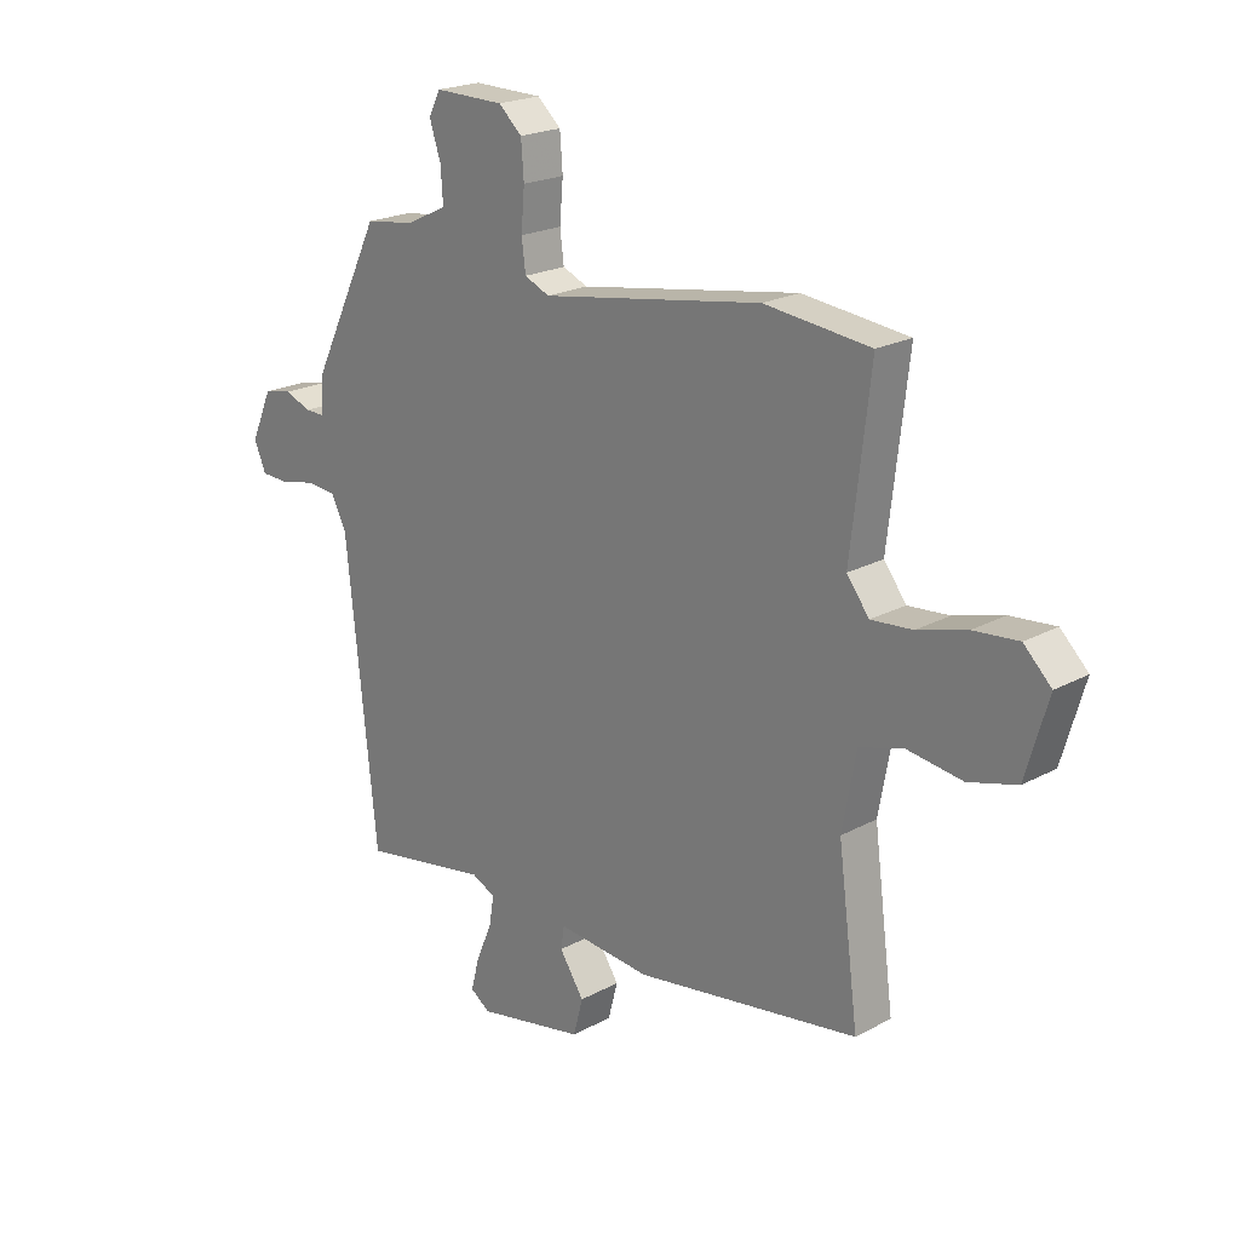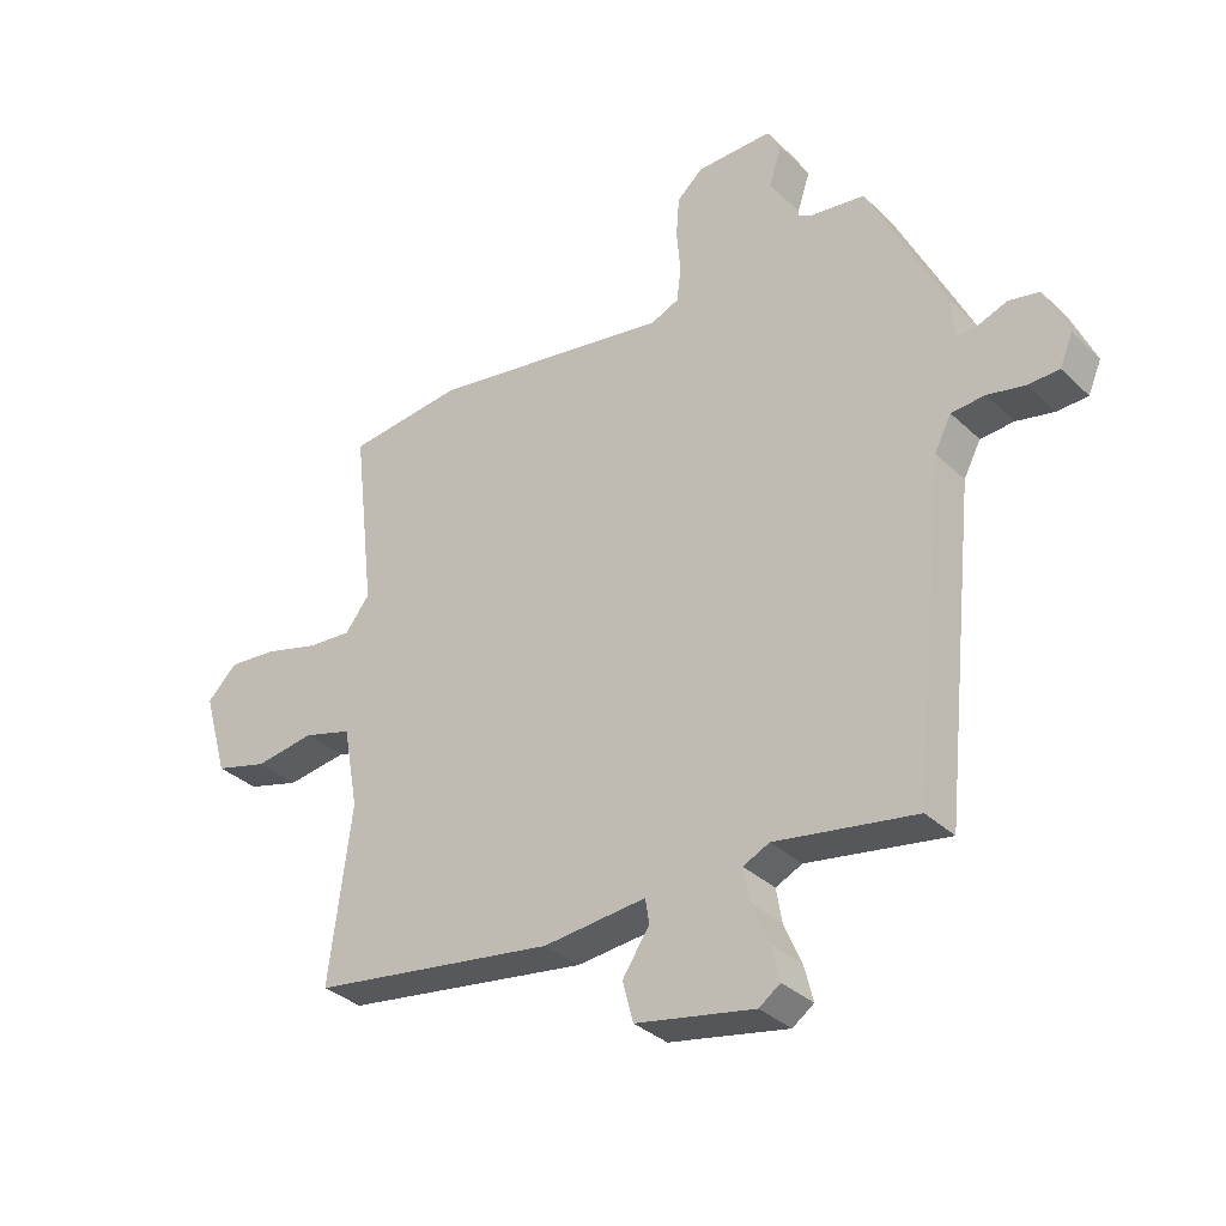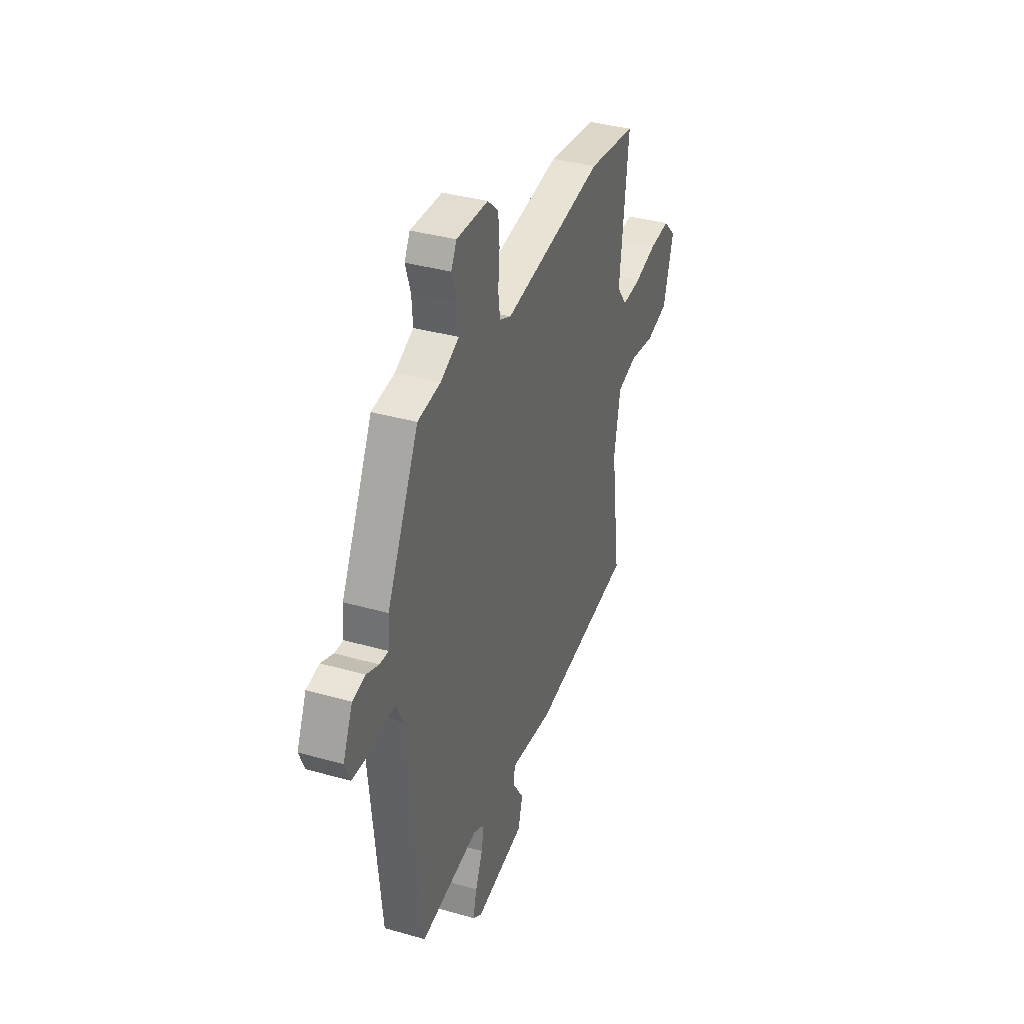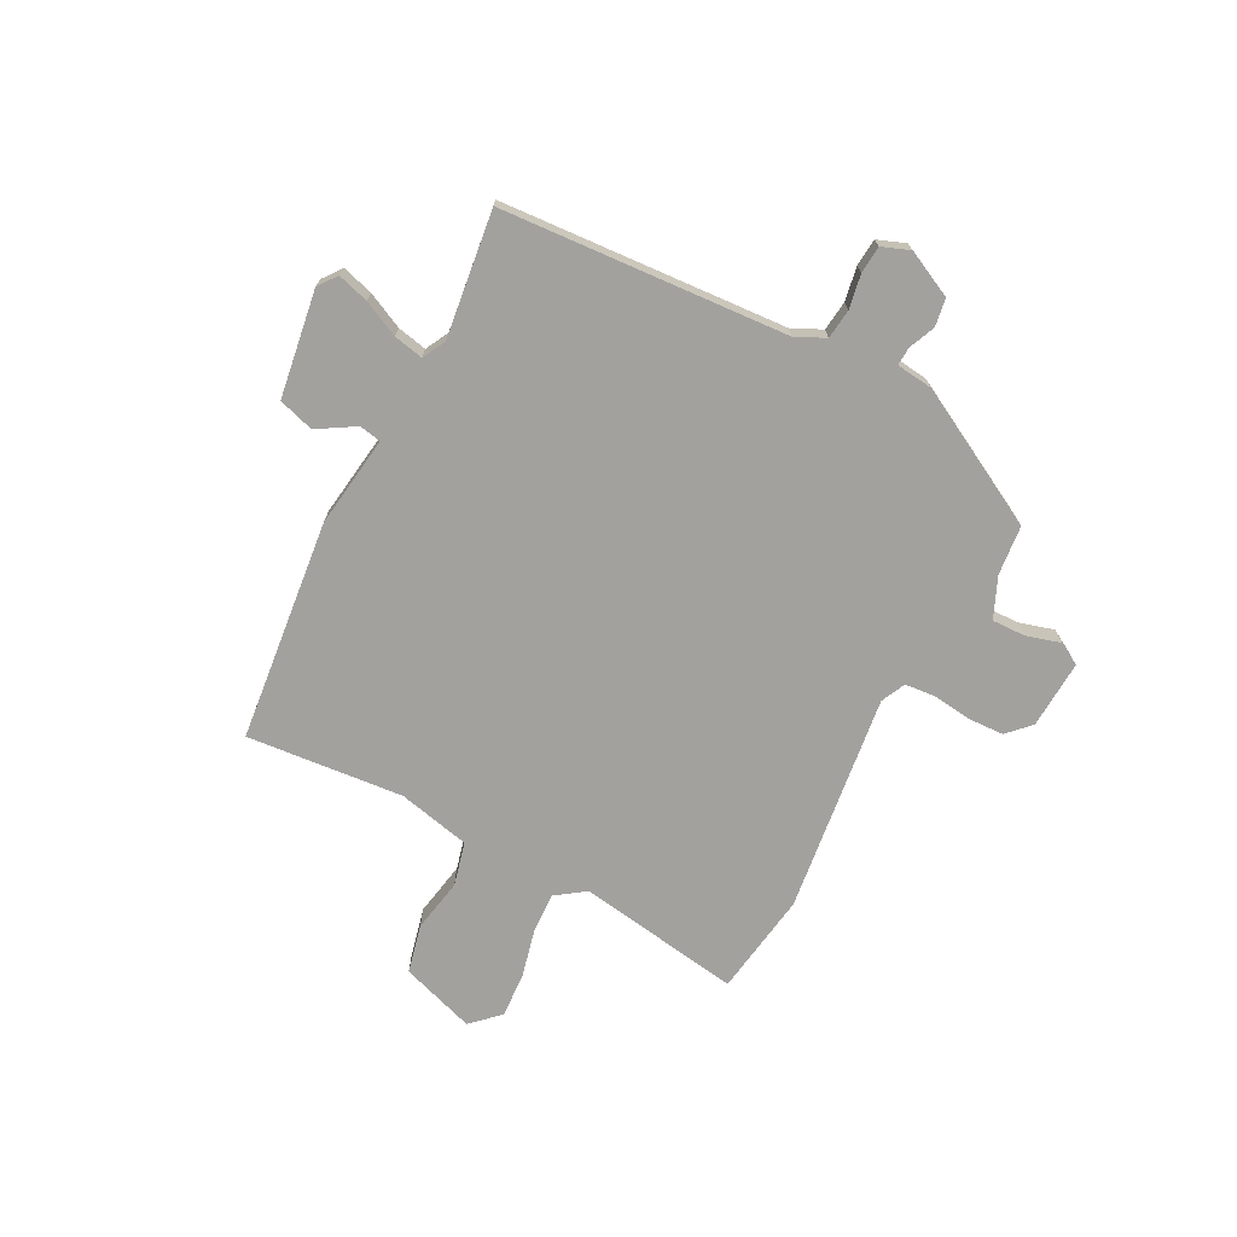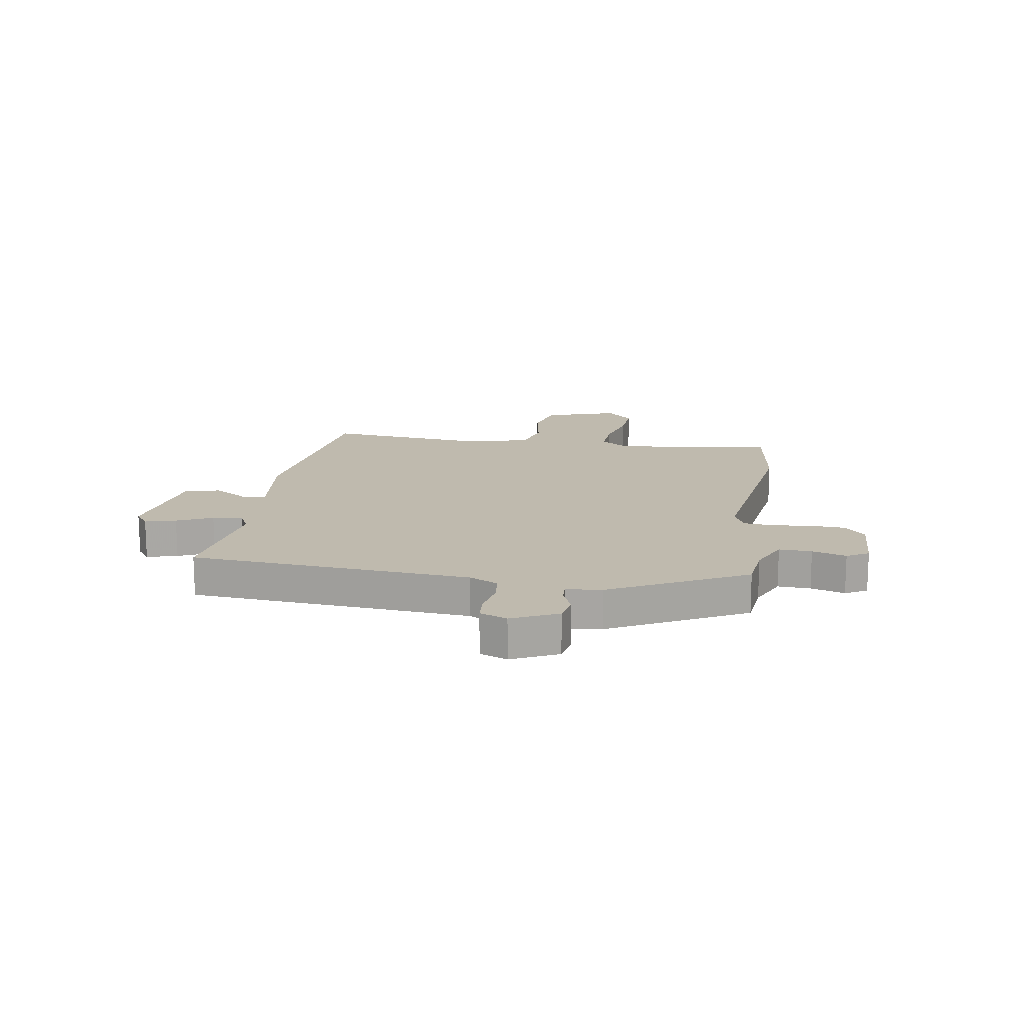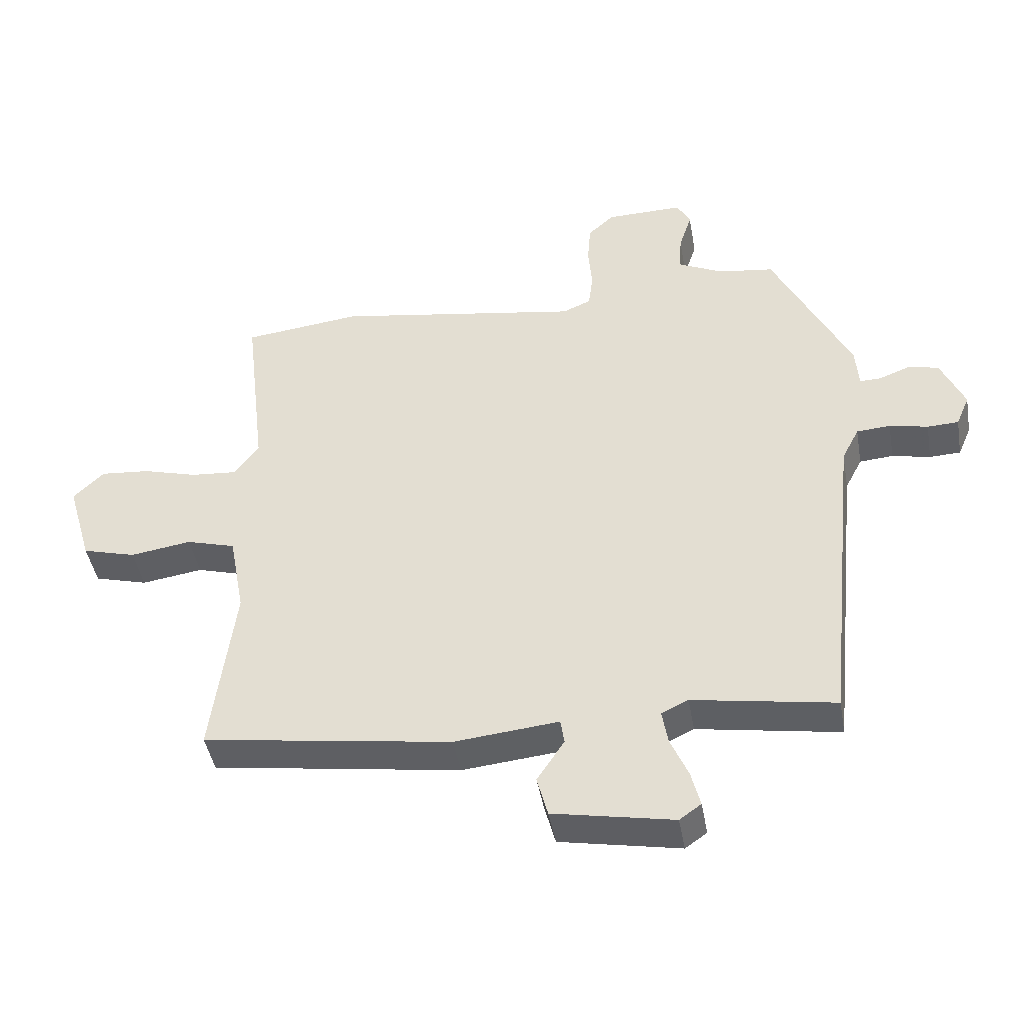
<metadata>
{"format":"obj","ext":"obj","renderer":"f3d","projection":"perspective","resolution":1024,"background":"white","views":[{"elev":21.0,"azim":45.8,"up":"+Z"},{"elev":-33.5,"azim":-141.8,"up":"+Z"},{"elev":36.0,"azim":-69.5,"up":"+Z"},{"elev":-72.1,"azim":-119.7,"up":"+Y"},{"elev":15.6,"azim":-82.4,"up":"+Y"},{"elev":-44.0,"azim":-170.0,"up":"+Z"}]}
</metadata>
<code>
v 0.516 0.07 -0.426
v 0.125 0.07 -0.484
v -0.039 0.07 -0.468
v -0.045 0.07 -0.507
v -0.002 0.07 -0.572
v -0.019 0.07 -0.636
v -0.208 0.07 -0.672
v -0.242 0.07 -0.648
v -0.228 0.07 -0.592
v -0.2 0.07 -0.527
v -0.191 0.07 -0.474
v -0.233 0.07 -0.454
v -0.456 0.07 -0.491
v -0.509 0.07 0.015
v -0.536 0.07 0.067
v -0.589 0.07 0.071
v -0.649 0.07 0.058
v -0.698 0.07 0.06
v -0.719 0.07 0.109
v -0.682 0.07 0.193
v -0.633 0.07 0.203
v -0.586 0.07 0.185
v -0.553 0.07 0.184
v -0.548 0.07 0.249
v -0.427 0.07 0.496
v -0.34 0.07 0.508
v -0.269 0.07 0.542
v -0.273 0.07 0.601
v -0.293 0.07 0.662
v -0.272 0.07 0.702
v -0.151 0.07 0.7
v -0.11 0.07 0.663
v -0.105 0.07 0.6
v -0.111 0.07 0.53
v -0.104 0.07 0.476
v -0.06 0.07 0.457
v 0.326 0.07 0.52
v 0.511 0.07 0.499
v 0.477 0.07 0.207
v 0.516 0.07 0.156
v 0.588 0.07 0.162
v 0.674 0.07 0.186
v 0.752 0.07 0.193
v 0.8 0.07 0.146
v 0.761 0.07 0.012
v 0.677 0.07 -0.011
v 0.581 0.07 0.003
v 0.504 0.07 -0.019
v 0.48 0.07 -0.149
v 0.516 0 -0.426
v 0.125 0 -0.484
v -0.039 0 -0.468
v -0.045 0 -0.507
v -0.002 0 -0.572
v -0.019 0 -0.636
v -0.208 0 -0.672
v -0.242 0 -0.648
v -0.228 0 -0.592
v -0.2 0 -0.527
v -0.191 0 -0.474
v -0.233 0 -0.454
v -0.456 0 -0.491
v -0.509 0 0.015
v -0.536 0 0.067
v -0.589 0 0.071
v -0.649 0 0.058
v -0.698 0 0.06
v -0.719 0 0.109
v -0.682 0 0.193
v -0.633 0 0.203
v -0.586 0 0.185
v -0.553 0 0.184
v -0.548 0 0.249
v -0.427 0 0.496
v -0.34 0 0.508
v -0.269 0 0.542
v -0.273 0 0.601
v -0.293 0 0.662
v -0.272 0 0.702
v -0.151 0 0.7
v -0.11 0 0.663
v -0.105 0 0.6
v -0.111 0 0.53
v -0.104 0 0.476
v -0.06 0 0.457
v 0.326 0 0.52
v 0.511 0 0.499
v 0.477 0 0.207
v 0.516 0 0.156
v 0.588 0 0.162
v 0.674 0 0.186
v 0.752 0 0.193
v 0.8 0 0.146
v 0.761 0 0.012
v 0.677 0 -0.011
v 0.581 0 0.003
v 0.504 0 -0.019
v 0.48 0 -0.149
f 44 45 46 47
f 44 47 48
f 41 42 43 44
f 40 41 44 48
f 39 40 48 49
f 36 37 38 39
f 35 36 39 49
f 31 32 33 34
f 31 34 35
f 28 29 30 31
f 27 28 31 35
f 26 27 35 49
f 23 24 25 26
f 19 20 21 22
f 19 22 23
f 16 17 18 19
f 15 16 19 23
f 14 15 23 26
f 12 13 14 26
f 7 8 9 10
f 7 10 11
f 4 5 6 7
f 3 4 7 11
f 49 1 2 3
f 12 26 49
f 3 11 12 49
f 96 95 94 93
f 97 96 93
f 93 92 91 90
f 97 93 90 89
f 98 97 89 88
f 88 87 86 85
f 98 88 85 84
f 83 82 81 80
f 84 83 80
f 80 79 78 77
f 84 80 77 76
f 98 84 76 75
f 75 74 73 72
f 71 70 69 68
f 72 71 68
f 68 67 66 65
f 72 68 65 64
f 75 72 64 63
f 75 63 62 61
f 59 58 57 56
f 60 59 56
f 56 55 54 53
f 60 56 53 52
f 52 51 50 98
f 98 75 61
f 98 61 60 52
f 1 50 51 2
f 2 51 52 3
f 3 52 53 4
f 4 53 54 5
f 5 54 55 6
f 6 55 56 7
f 7 56 57 8
f 8 57 58 9
f 9 58 59 10
f 10 59 60 11
f 11 60 61 12
f 12 61 62 13
f 13 62 63 14
f 14 63 64 15
f 15 64 65 16
f 16 65 66 17
f 17 66 67 18
f 18 67 68 19
f 19 68 69 20
f 20 69 70 21
f 21 70 71 22
f 22 71 72 23
f 23 72 73 24
f 24 73 74 25
f 25 74 75 26
f 26 75 76 27
f 27 76 77 28
f 28 77 78 29
f 29 78 79 30
f 30 79 80 31
f 31 80 81 32
f 32 81 82 33
f 33 82 83 34
f 34 83 84 35
f 35 84 85 36
f 36 85 86 37
f 37 86 87 38
f 38 87 88 39
f 39 88 89 40
f 40 89 90 41
f 41 90 91 42
f 42 91 92 43
f 43 92 93 44
f 44 93 94 45
f 45 94 95 46
f 46 95 96 47
f 47 96 97 48
f 48 97 98 49
f 49 98 50 1

</code>
